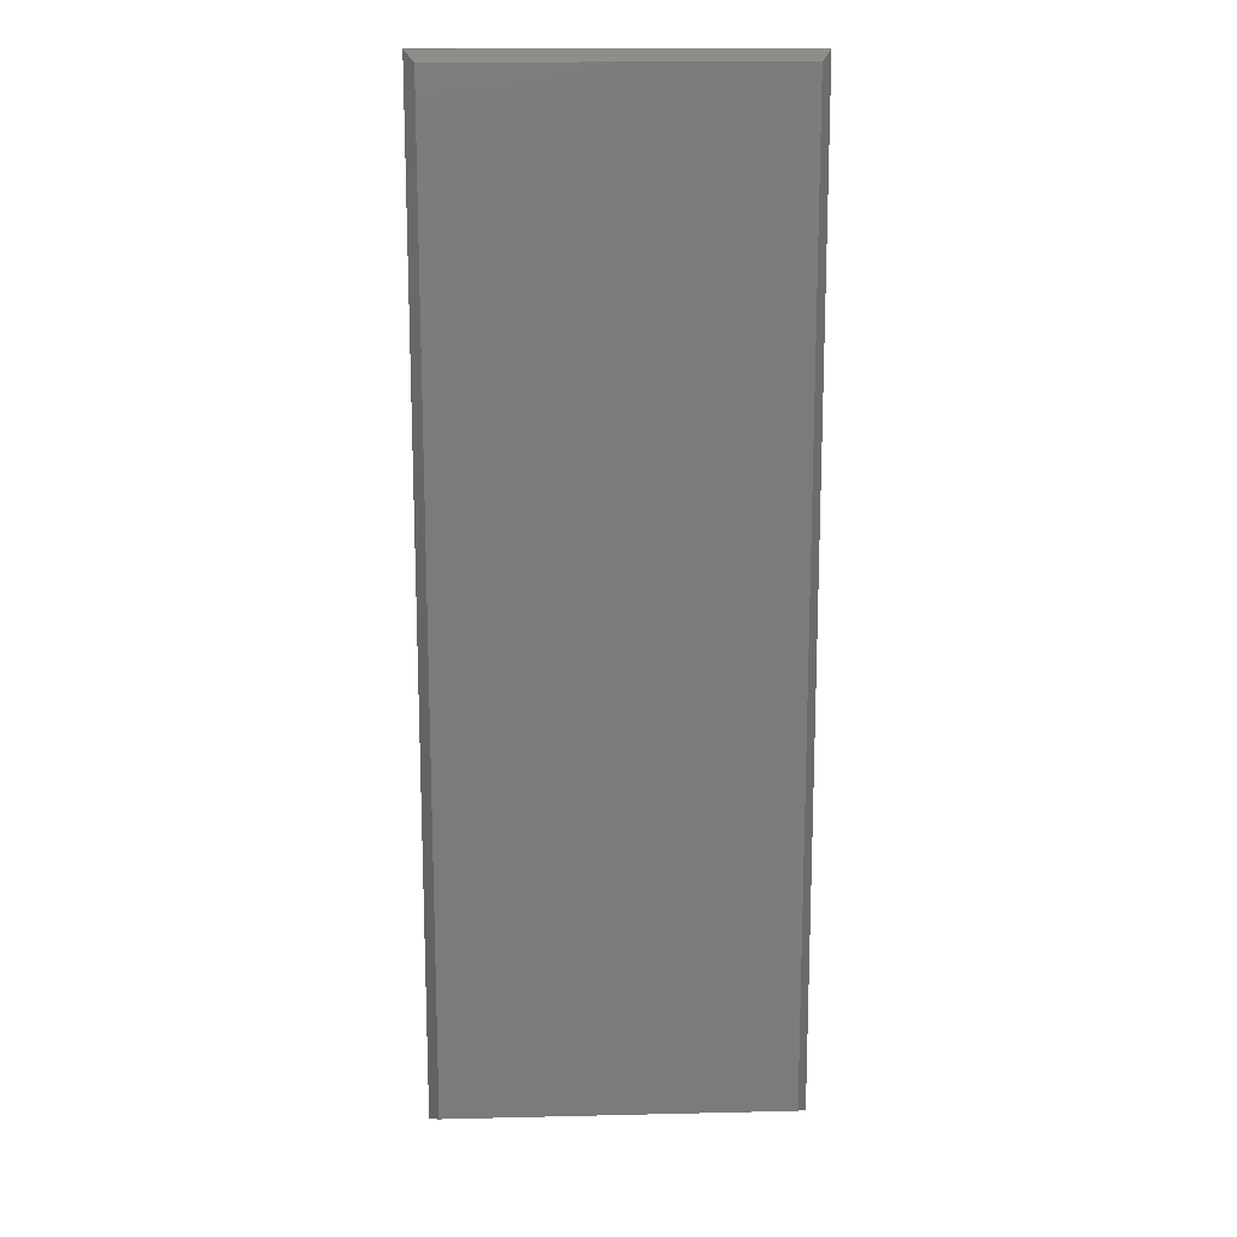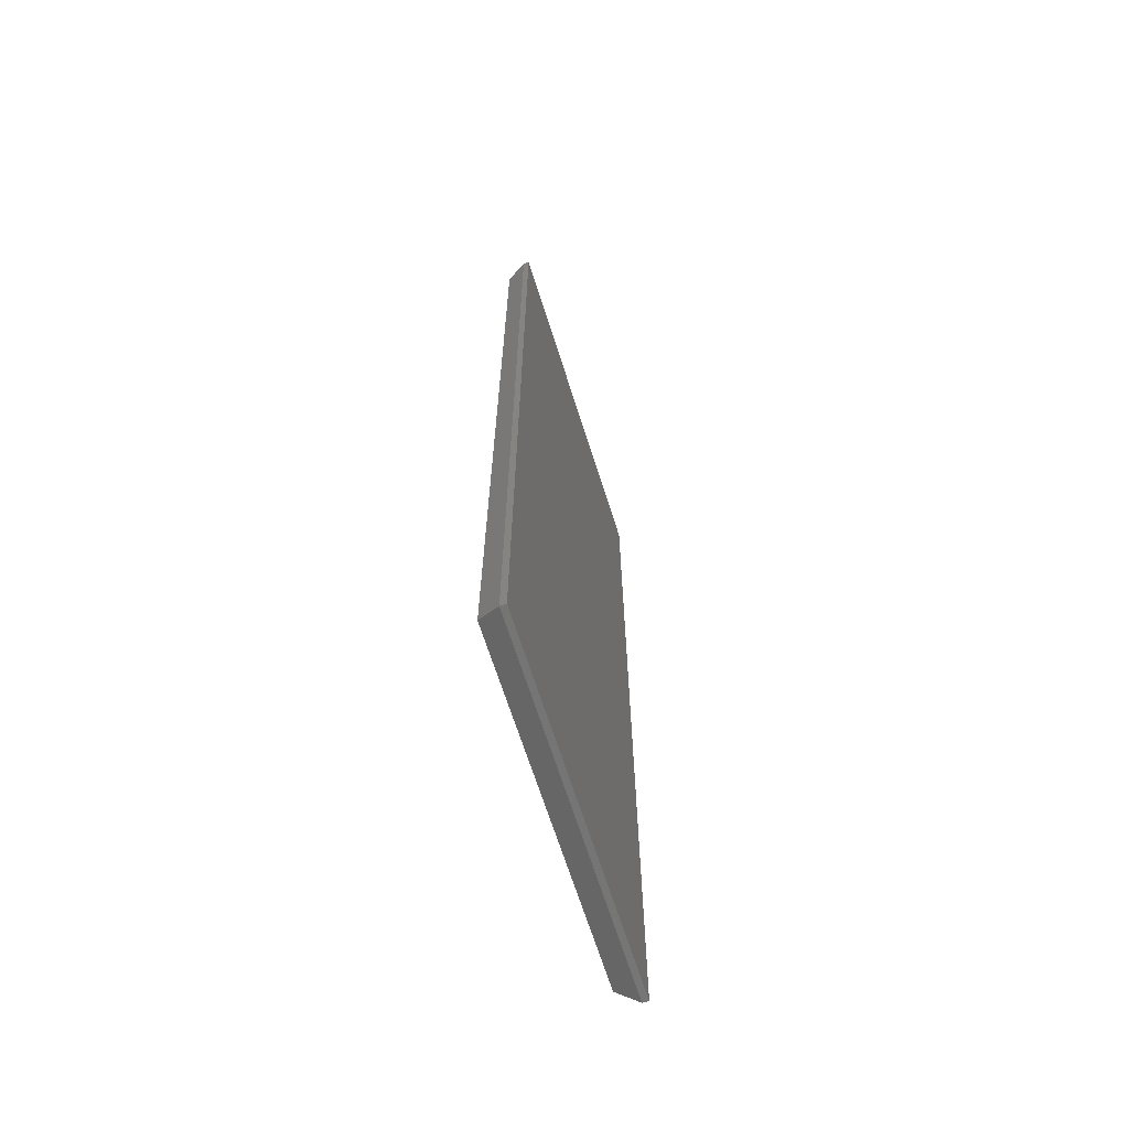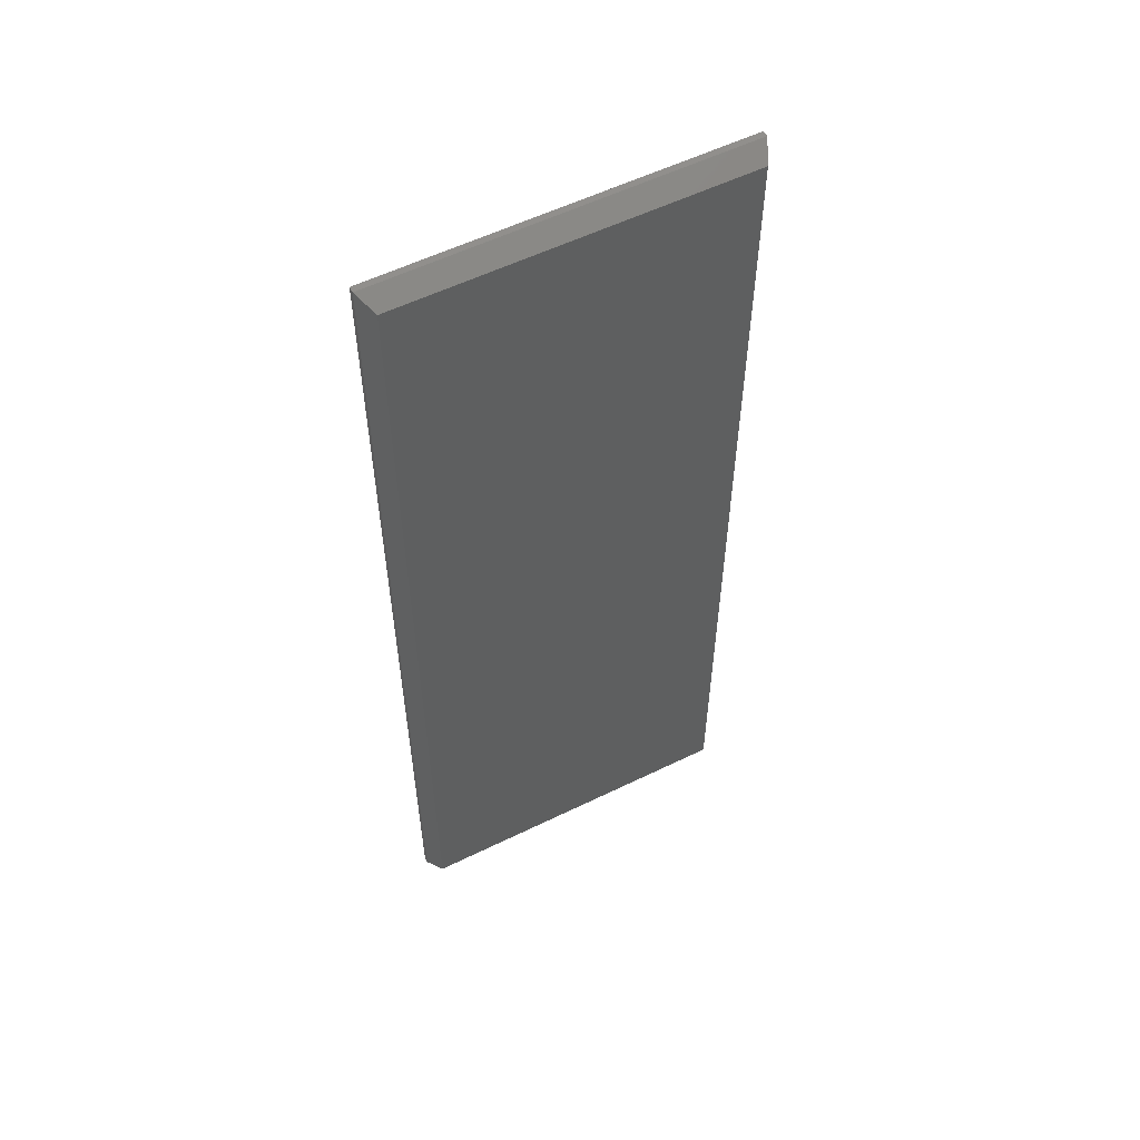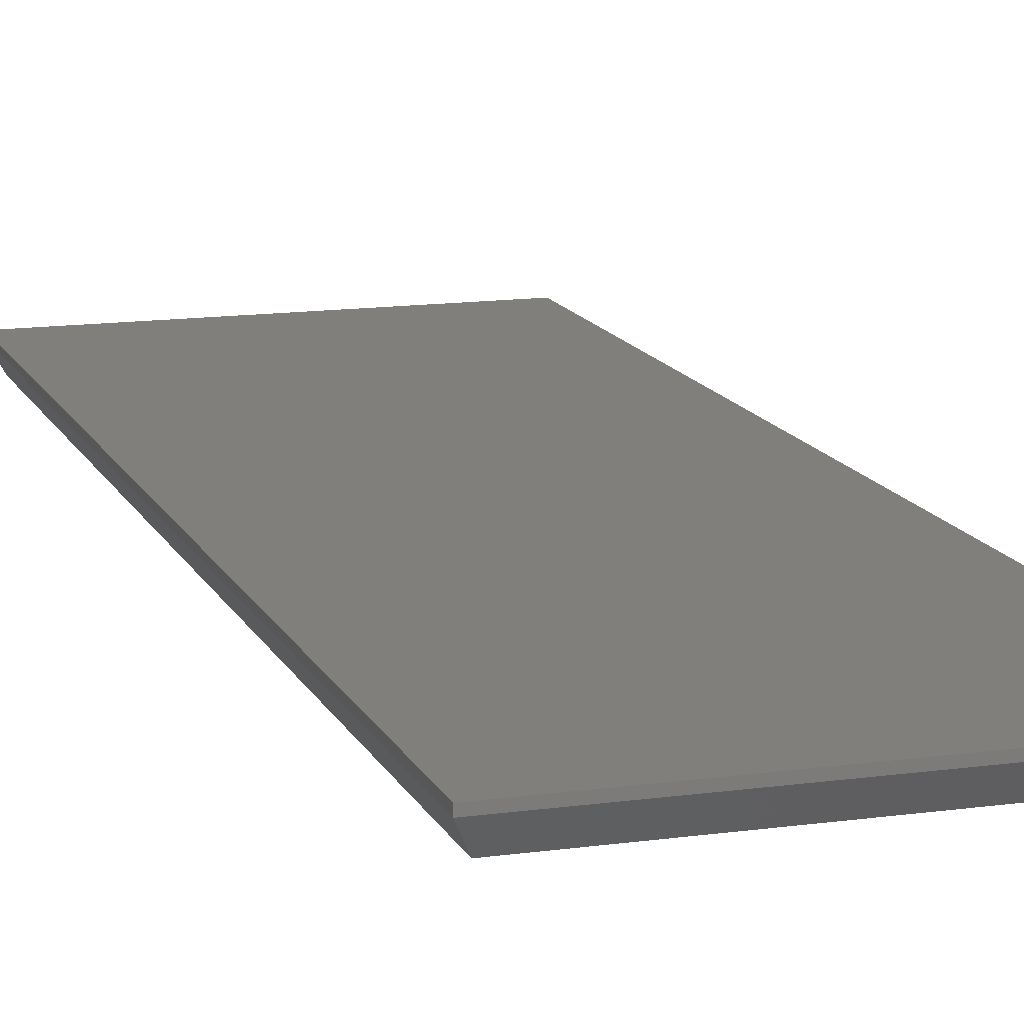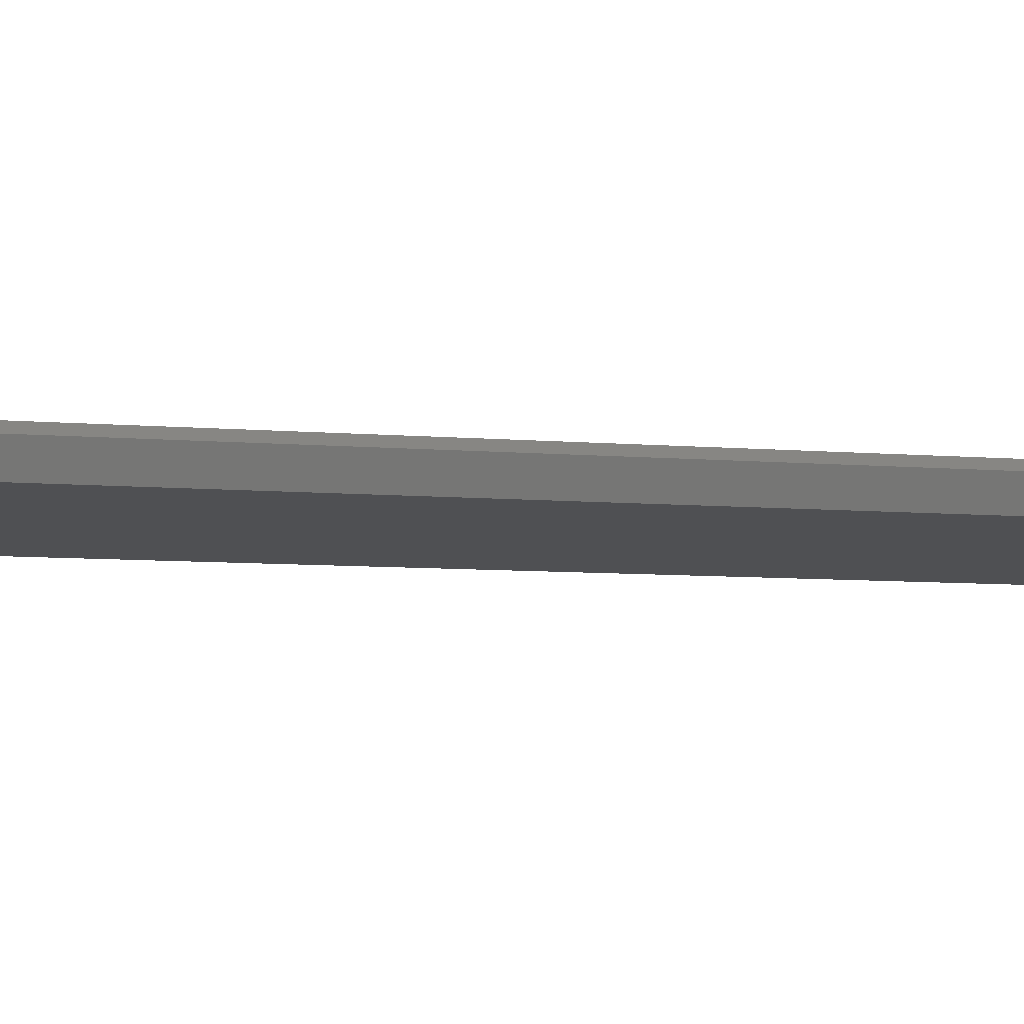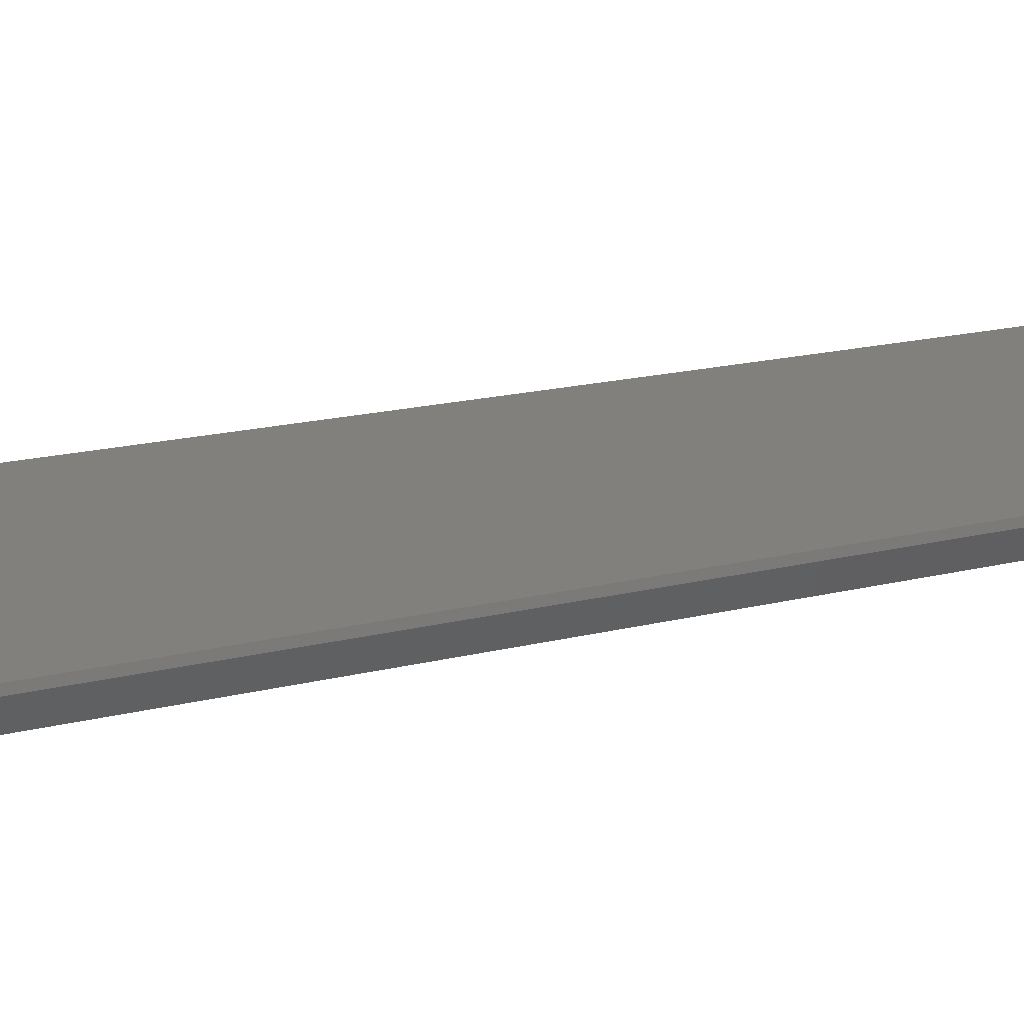
<metadata>
{"format":"stl","ext":"stl","renderer":"f3d","projection":"perspective","resolution":1024,"background":"white","views":[{"elev":15.6,"azim":-2.8,"up":"+Z"},{"elev":-67.3,"azim":107.6,"up":"+Z"},{"elev":56.6,"azim":-27.0,"up":"+Z"},{"elev":13.6,"azim":162.4,"up":"+Y"},{"elev":-6.2,"azim":-106.7,"up":"+Y"},{"elev":14.6,"azim":59.1,"up":"+Y"}]}
</metadata>
<code>
# stl→obj: 12 verts, 20 faces
v -0.1406 0.007812 0.75
v 0.1328 0.007812 0.75
v -0.1406 0.01234 0.75
v 0.1328 0.01234 0.75
v -0.1406 0.007812 5.551e-17
v -0.1406 0.01234 0
v 0.1328 0.007812 0
v 0.1328 0.01234 0
v -0.1328 -0.007812 0.007812
v 0.125 -0.007812 0.007812
v -0.1328 -0.007812 0.7422
v 0.125 -0.007812 0.7422
f 1 2 3
f 3 2 4
f 5 6 7
f 7 6 8
f 6 5 3
f 3 5 1
f 7 8 2
f 2 8 4
f 9 10 11
f 11 10 12
f 1 5 11
f 11 5 9
f 7 10 5
f 5 10 9
f 7 2 10
f 10 2 12
f 2 1 12
f 12 1 11
f 8 6 4
f 4 6 3

</code>
